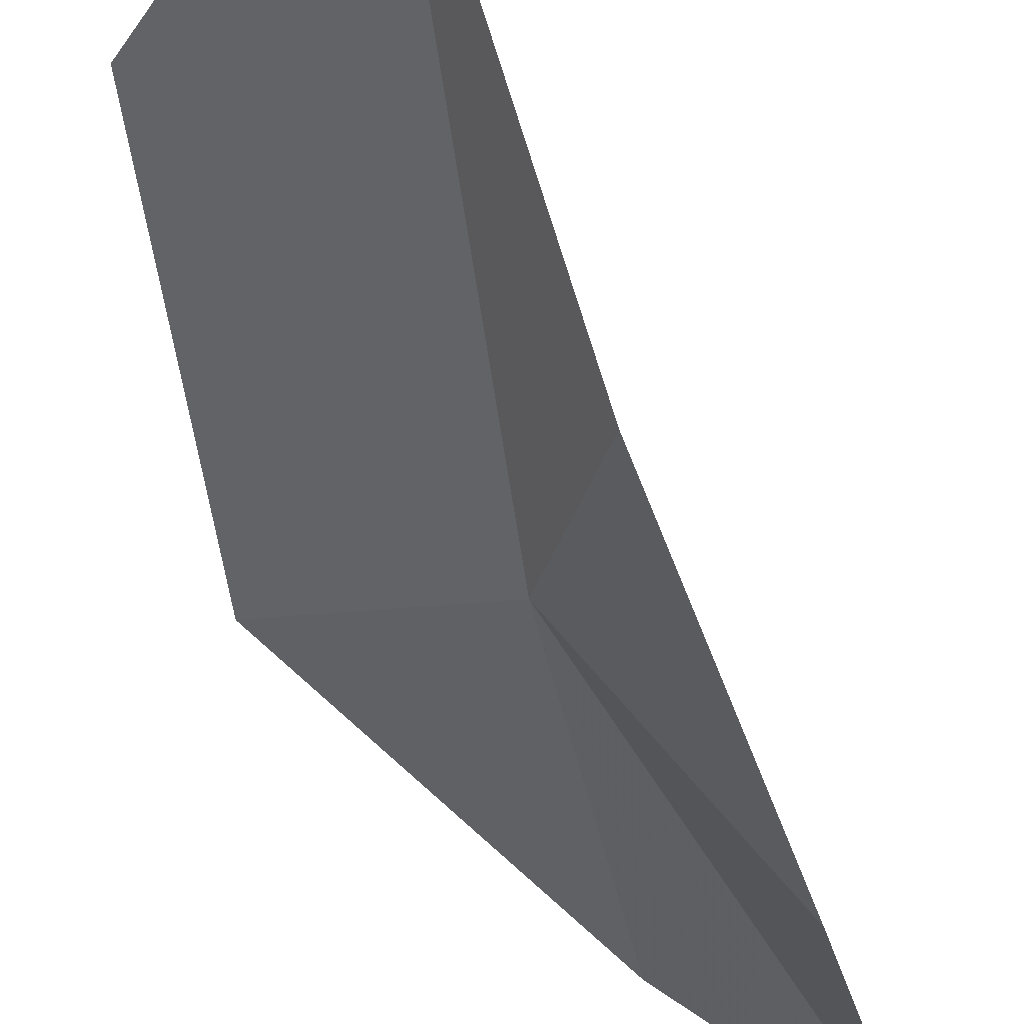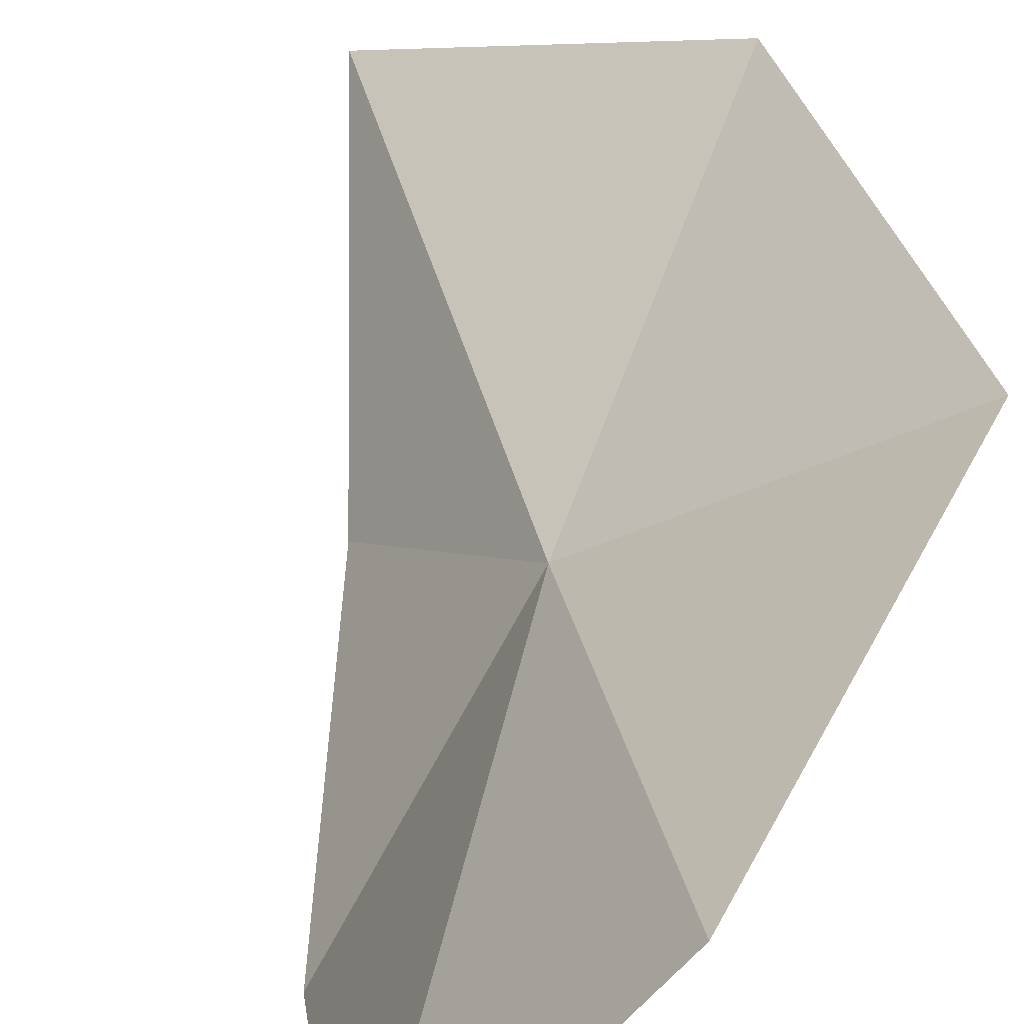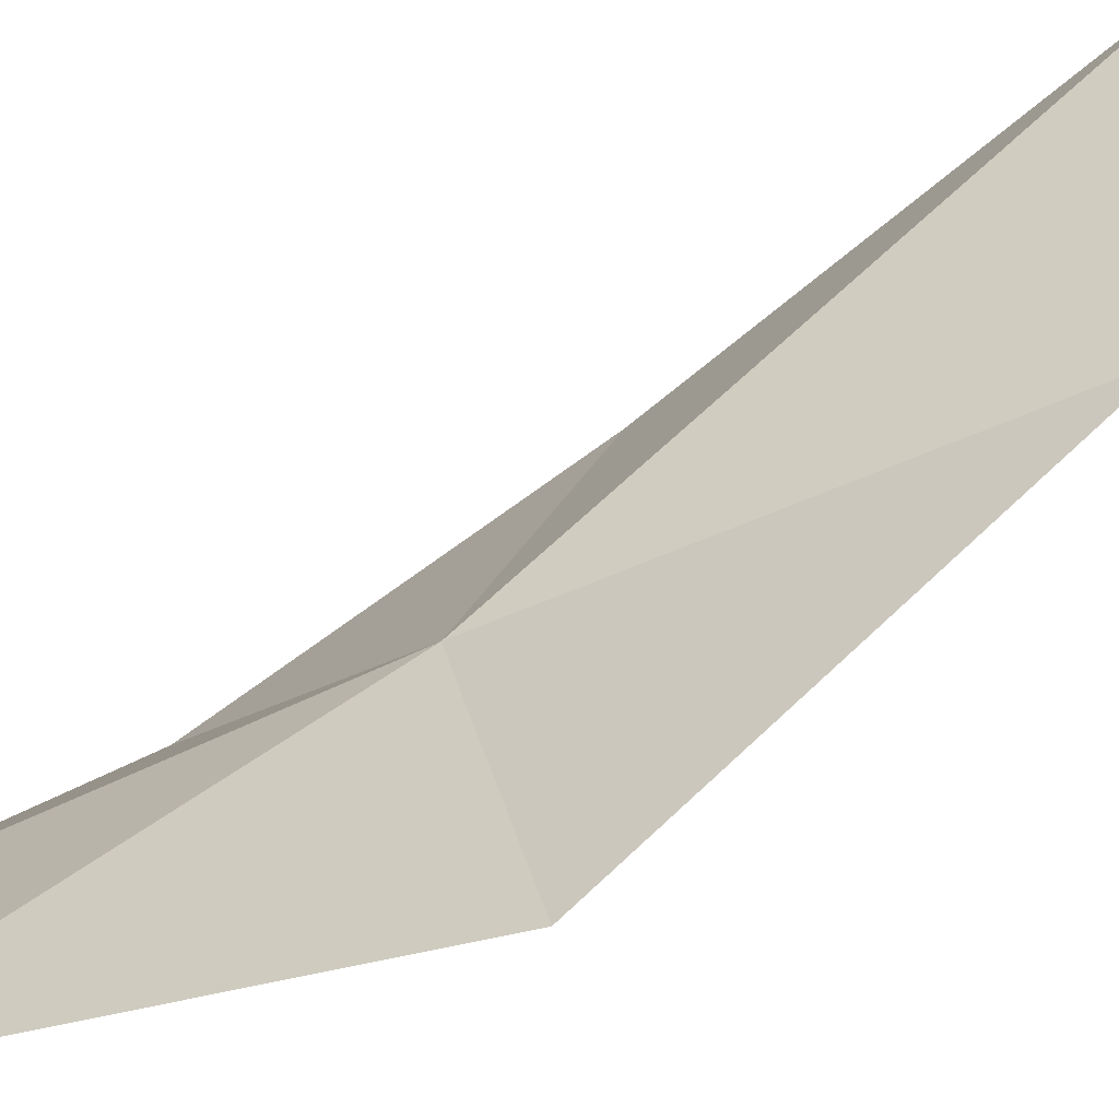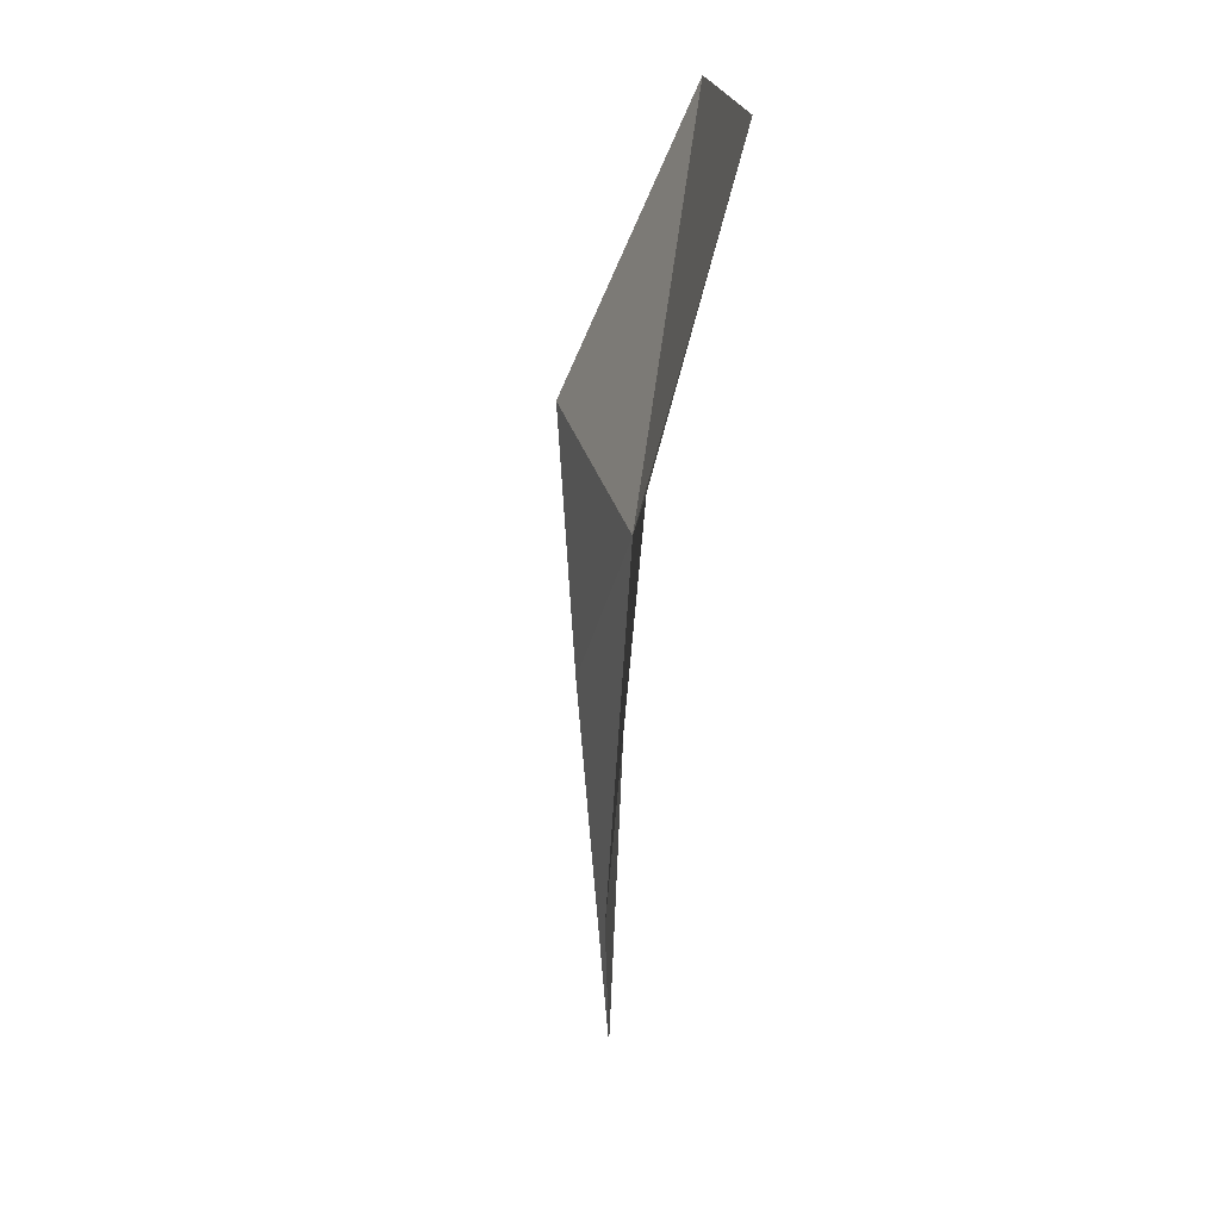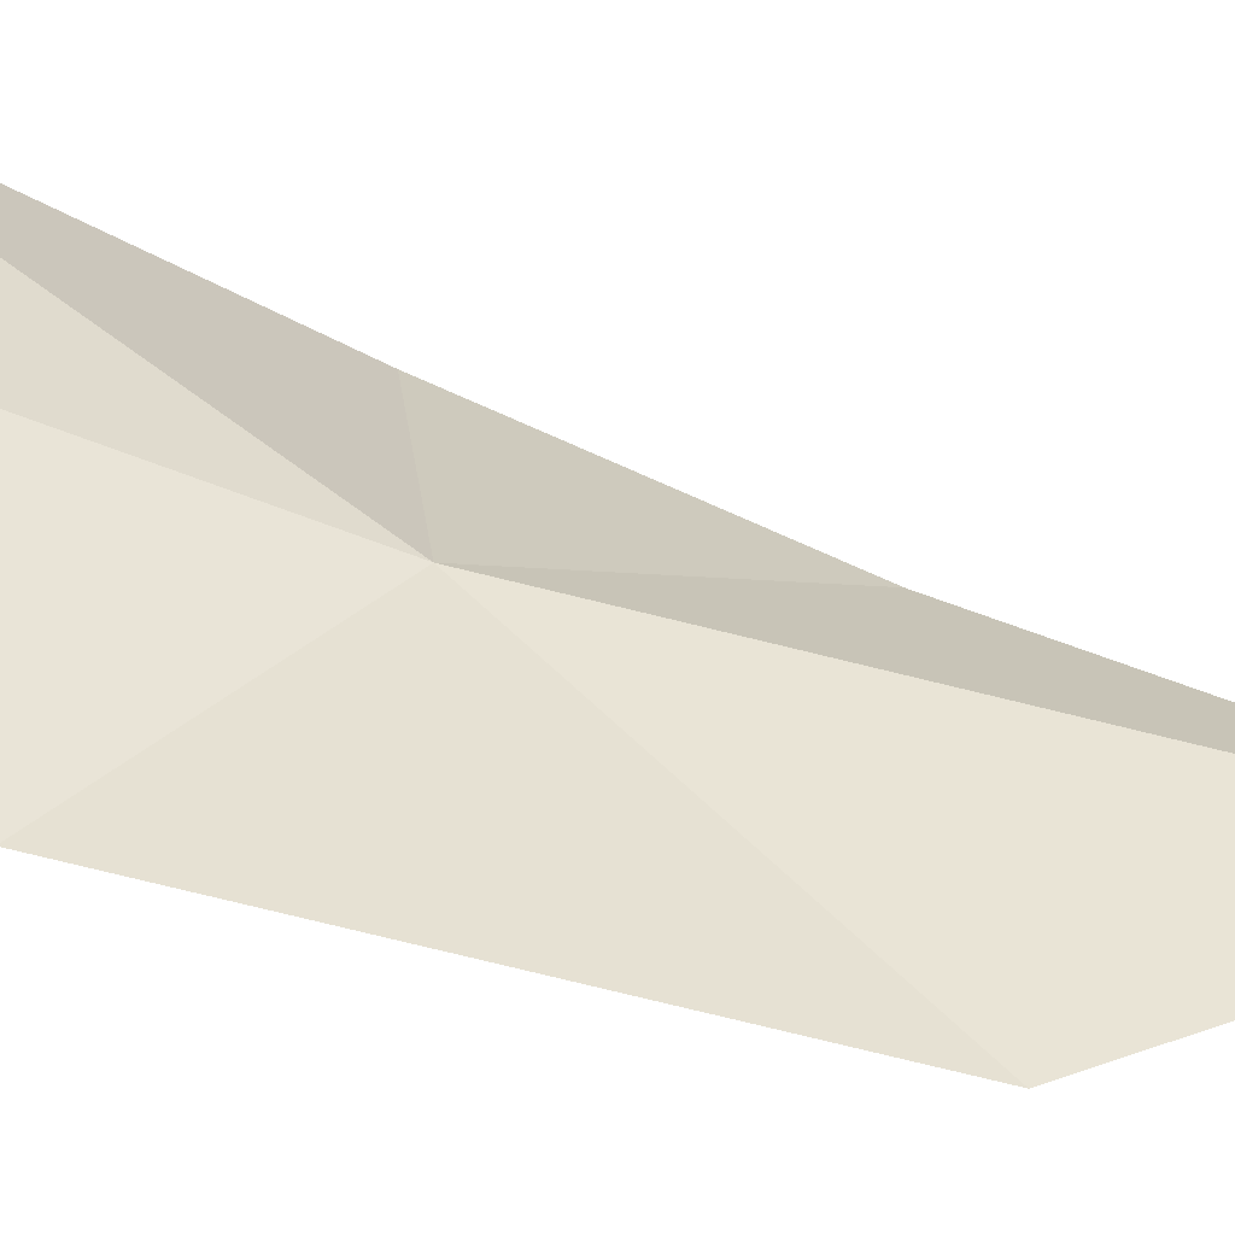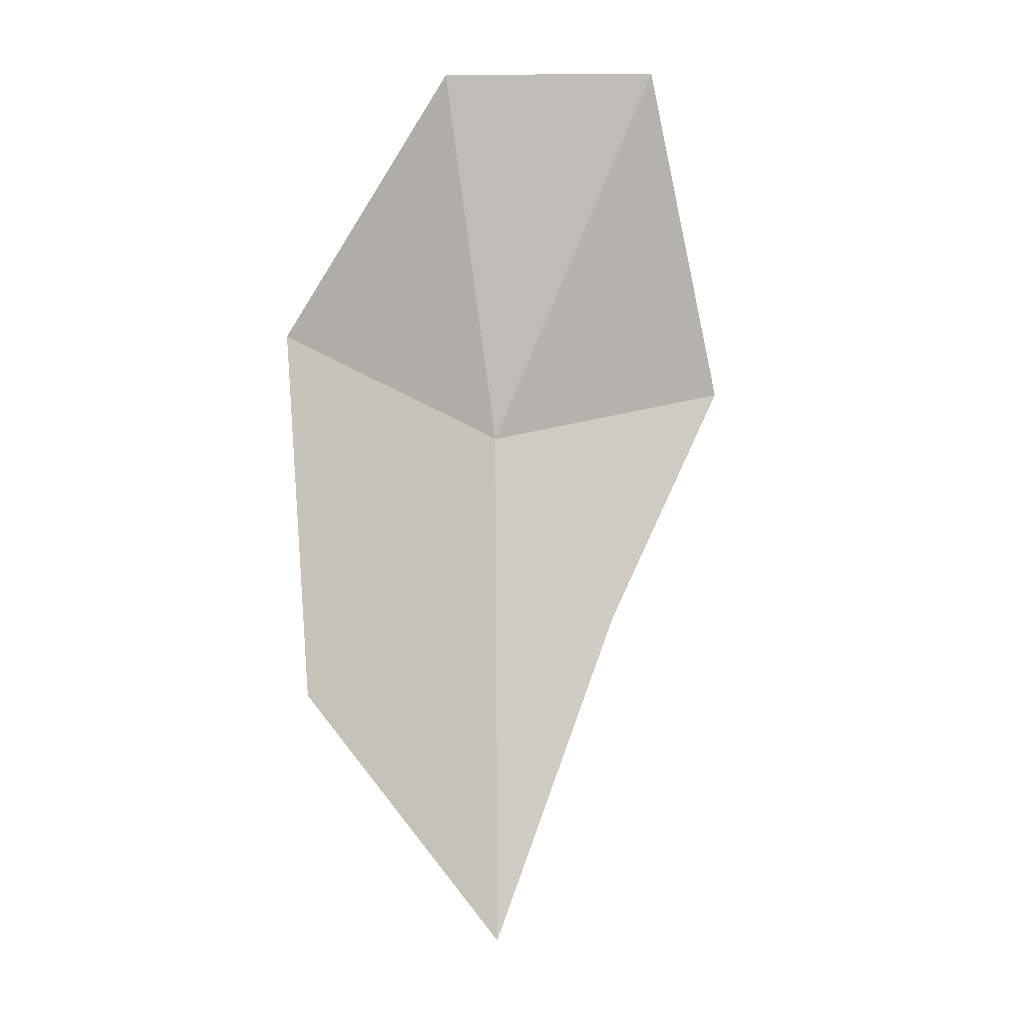
<metadata>
{"format":"obj","ext":"obj","renderer":"f3d","projection":"perspective","resolution":1024,"background":"white","views":[{"elev":-51.8,"azim":-174.2,"up":"+Y"},{"elev":36.4,"azim":-13.8,"up":"+Y"},{"elev":60.1,"azim":42.4,"up":"+Y"},{"elev":22.3,"azim":128.2,"up":"+Z"},{"elev":75.6,"azim":101.9,"up":"+Y"},{"elev":-8.4,"azim":-131.4,"up":"+Z"}]}
</metadata>
<code>
v 11.96 10.65 9.108
v 12.48 10.97 8.326
v 12.47 11.08 9.456
v 12 10.6 7.588
v 11.79 10.32 8.56
v 11.57 10.07 9.264
v 11.87 10.92 10.19
v 11.45 10.47 10.18
f 1 3 2
f 1 2 4
f 1 4 5
f 1 5 6
f 1 6 8
f 1 8 7
f 1 7 3

</code>
